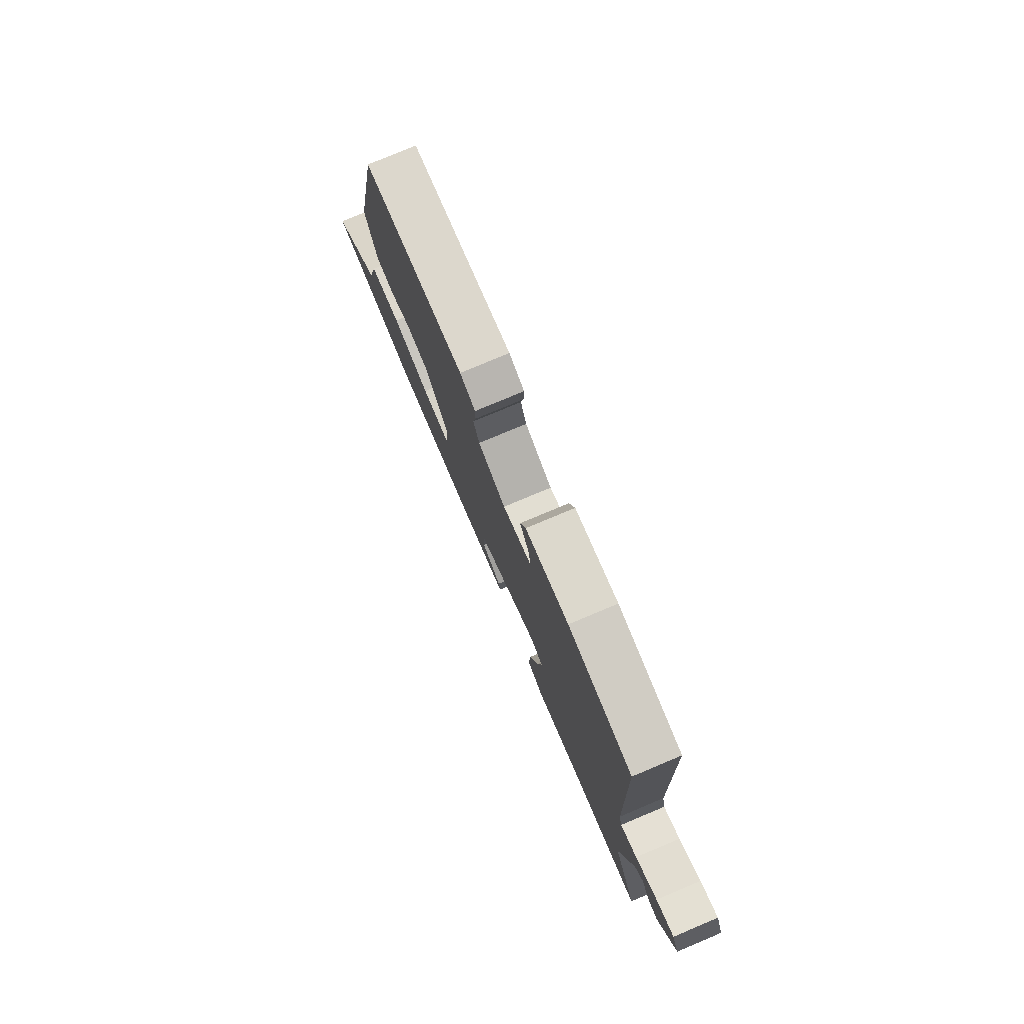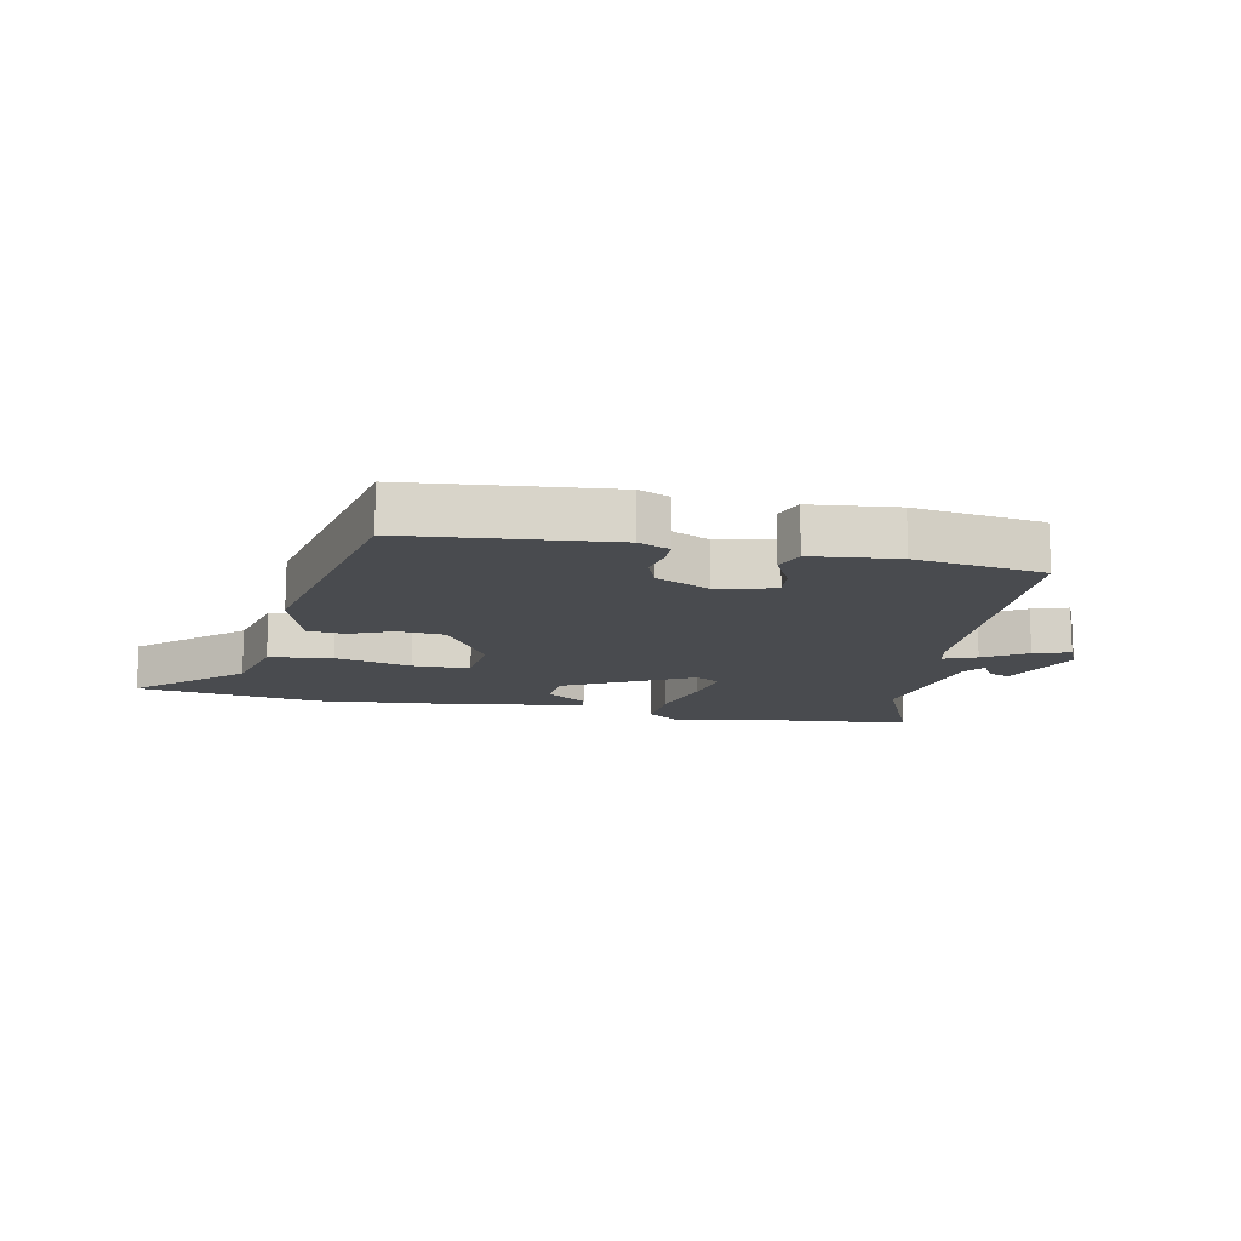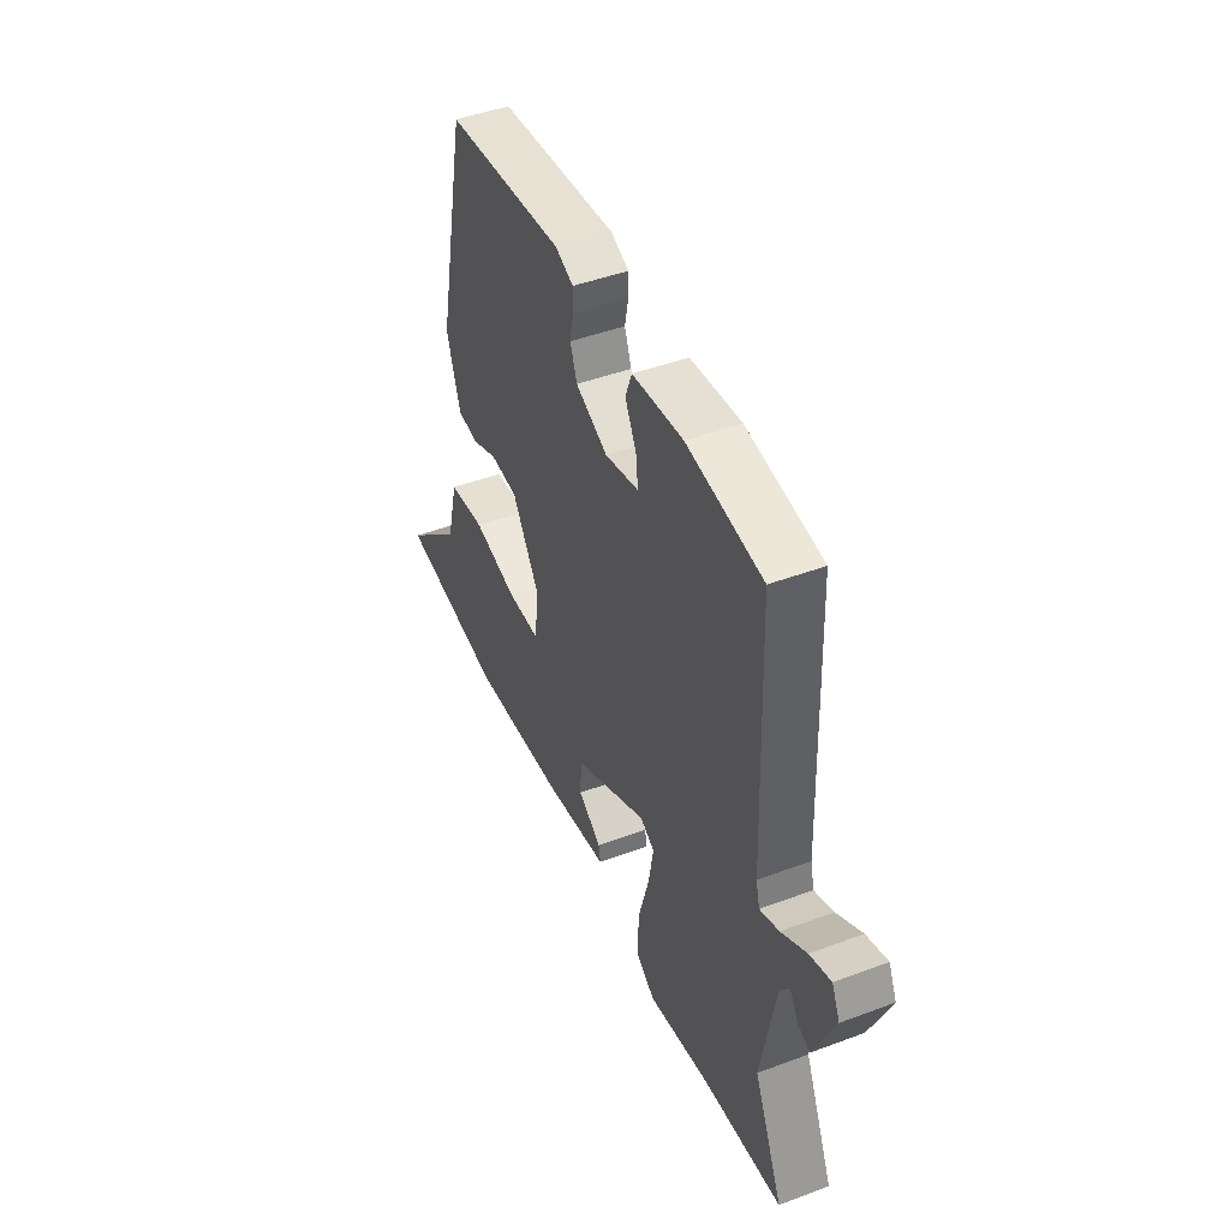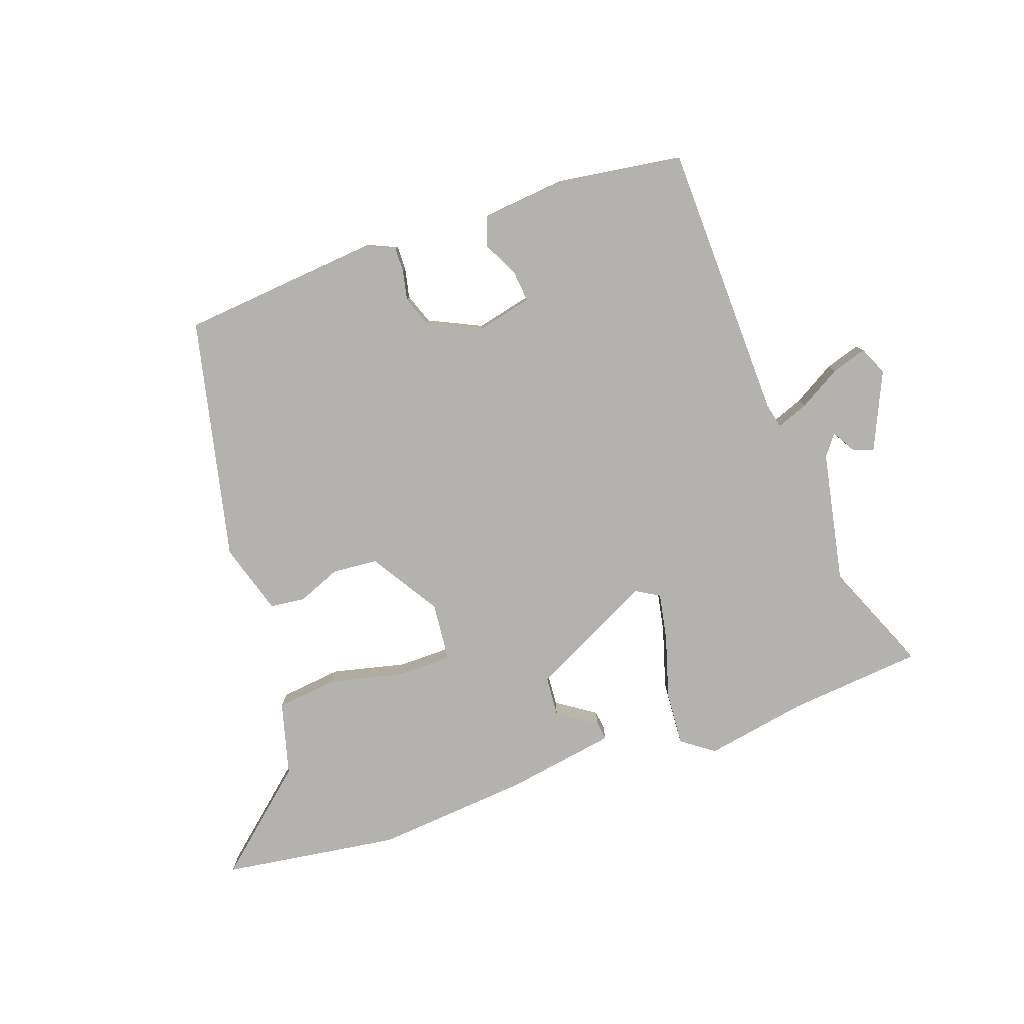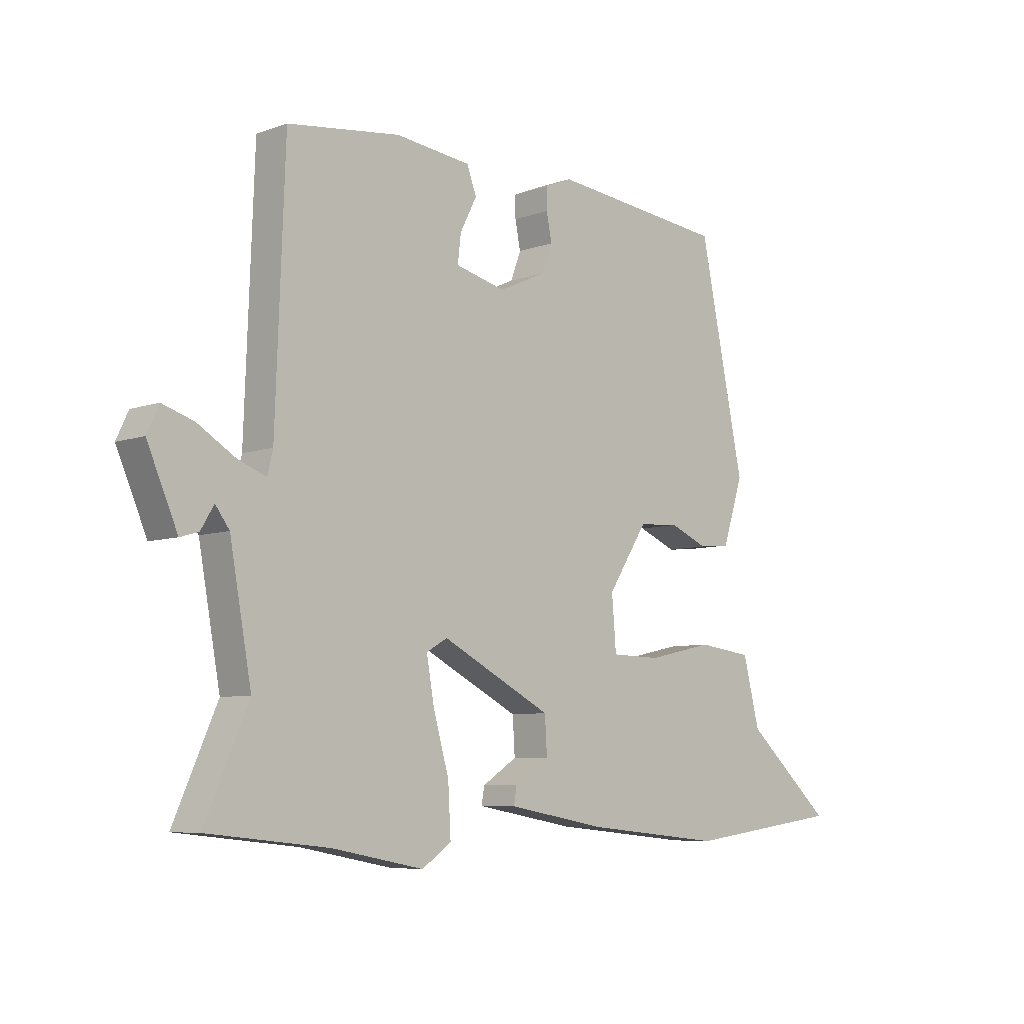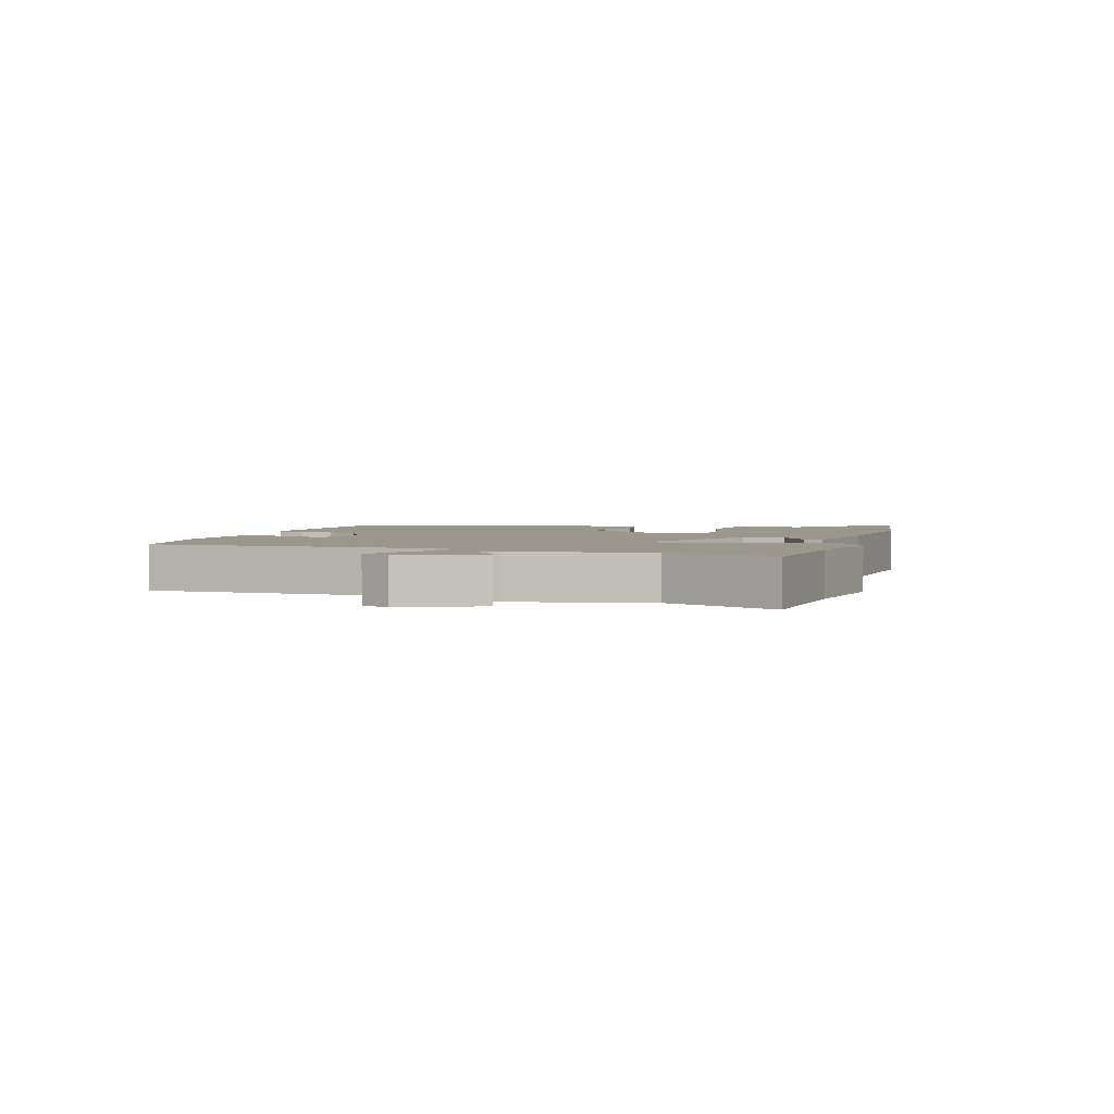
<metadata>
{"format":"obj","ext":"obj","renderer":"f3d","projection":"perspective","resolution":1024,"background":"white","views":[{"elev":77.9,"azim":67.2,"up":"+Z"},{"elev":-14.1,"azim":-11.9,"up":"+Y"},{"elev":45.6,"azim":66.8,"up":"+Z"},{"elev":-79.7,"azim":18.6,"up":"+Y"},{"elev":-7.0,"azim":135.6,"up":"+Z"},{"elev":2.8,"azim":105.7,"up":"+Y"}]}
</metadata>
<code>
v 0.626 0.07 -0.486
v 0.403 0.07 -0.51
v 0.233 0.07 -0.543
v 0.179 0.07 -0.505
v 0.184 0.07 -0.415
v 0.213 0.07 -0.312
v 0.227 0.07 -0.232
v 0.188 0.07 -0.21
v -0.016 0.07 -0.315
v -0.02 0.07 -0.382
v 0.045 0.07 -0.424
v 0.05 0.07 -0.455
v -0.133 0.07 -0.488
v -0.391 0.07 -0.514
v -0.686 0.07 -0.476
v -0.523 0.07 -0.33
v -0.492 0.07 -0.207
v -0.39 0.07 -0.194
v -0.267 0.07 -0.221
v -0.175 0.07 -0.219
v -0.167 0.07 -0.121
v -0.241 0.07 -0.007
v -0.317 0.07 -0.002
v -0.388 0.07 -0.032
v -0.446 0.07 -0.026
v -0.484 0.07 0.092
v -0.4 0.07 0.495
v -0.072 0.07 0.53
v -0.022 0.07 0.509
v -0.022 0.07 0.469
v -0.032 0.07 0.419
v -0.013 0.07 0.368
v 0.075 0.07 0.328
v 0.168 0.07 0.351
v 0.162 0.07 0.403
v 0.131 0.07 0.463
v 0.149 0.07 0.511
v 0.289 0.07 0.527
v 0.497 0.07 0.5
v 0.514 0.07 0.037
v 0.524 0.07 -0.005
v 0.577 0.07 0.016
v 0.646 0.07 0.058
v 0.704 0.07 0.077
v 0.726 0.07 0.03
v 0.67 0.07 -0.099
v 0.636 0.07 -0.089
v 0.612 0.07 -0.049
v 0.586 0.07 -0.084
v 0.546 0.07 -0.304
v 0.626 0 -0.486
v 0.403 0 -0.51
v 0.233 0 -0.543
v 0.179 0 -0.505
v 0.184 0 -0.415
v 0.213 0 -0.312
v 0.227 0 -0.232
v 0.188 0 -0.21
v -0.016 0 -0.315
v -0.02 0 -0.382
v 0.045 0 -0.424
v 0.05 0 -0.455
v -0.133 0 -0.488
v -0.391 0 -0.514
v -0.686 0 -0.476
v -0.523 0 -0.33
v -0.492 0 -0.207
v -0.39 0 -0.194
v -0.267 0 -0.221
v -0.175 0 -0.219
v -0.167 0 -0.121
v -0.241 0 -0.007
v -0.317 0 -0.002
v -0.388 0 -0.032
v -0.446 0 -0.026
v -0.484 0 0.092
v -0.4 0 0.495
v -0.072 0 0.53
v -0.022 0 0.509
v -0.022 0 0.469
v -0.032 0 0.419
v -0.013 0 0.368
v 0.075 0 0.328
v 0.168 0 0.351
v 0.162 0 0.403
v 0.131 0 0.463
v 0.149 0 0.511
v 0.289 0 0.527
v 0.497 0 0.5
v 0.514 0 0.037
v 0.524 0 -0.005
v 0.577 0 0.016
v 0.646 0 0.058
v 0.704 0 0.077
v 0.726 0 0.03
v 0.67 0 -0.099
v 0.636 0 -0.089
v 0.612 0 -0.049
v 0.586 0 -0.084
v 0.546 0 -0.304
f 45 46 47 48
f 43 44 45 48
f 42 43 48 49
f 41 42 49 50
f 37 38 39 40
f 35 36 37 40
f 34 35 40 41
f 33 34 41 50
f 28 29 30 31
f 26 27 28 31
f 26 31 32
f 23 24 25 26
f 22 23 26 32
f 21 22 32 33
f 16 17 18 19
f 16 19 20
f 15 16 20
f 14 15 20
f 13 14 20
f 10 11 12 13
f 9 10 13 20
f 8 9 20 21
f 3 4 5 6
f 2 3 6 7
f 1 2 7
f 50 1 7
f 33 50 7 8
f 8 21 33
f 98 97 96 95
f 98 95 94 93
f 99 98 93 92
f 100 99 92 91
f 90 89 88 87
f 90 87 86 85
f 91 90 85 84
f 100 91 84 83
f 81 80 79 78
f 81 78 77 76
f 82 81 76
f 76 75 74 73
f 82 76 73 72
f 83 82 72 71
f 69 68 67 66
f 70 69 66
f 70 66 65
f 70 65 64
f 70 64 63
f 63 62 61 60
f 70 63 60 59
f 71 70 59 58
f 56 55 54 53
f 57 56 53 52
f 57 52 51
f 57 51 100
f 58 57 100 83
f 83 71 58
f 1 51 52 2
f 2 52 53 3
f 3 53 54 4
f 4 54 55 5
f 5 55 56 6
f 6 56 57 7
f 7 57 58 8
f 8 58 59 9
f 9 59 60 10
f 10 60 61 11
f 11 61 62 12
f 12 62 63 13
f 13 63 64 14
f 14 64 65 15
f 15 65 66 16
f 16 66 67 17
f 17 67 68 18
f 18 68 69 19
f 19 69 70 20
f 20 70 71 21
f 21 71 72 22
f 22 72 73 23
f 23 73 74 24
f 24 74 75 25
f 25 75 76 26
f 26 76 77 27
f 27 77 78 28
f 28 78 79 29
f 29 79 80 30
f 30 80 81 31
f 31 81 82 32
f 32 82 83 33
f 33 83 84 34
f 34 84 85 35
f 35 85 86 36
f 36 86 87 37
f 37 87 88 38
f 38 88 89 39
f 39 89 90 40
f 40 90 91 41
f 41 91 92 42
f 42 92 93 43
f 43 93 94 44
f 44 94 95 45
f 45 95 96 46
f 46 96 97 47
f 47 97 98 48
f 48 98 99 49
f 49 99 100 50
f 50 100 51 1

</code>
